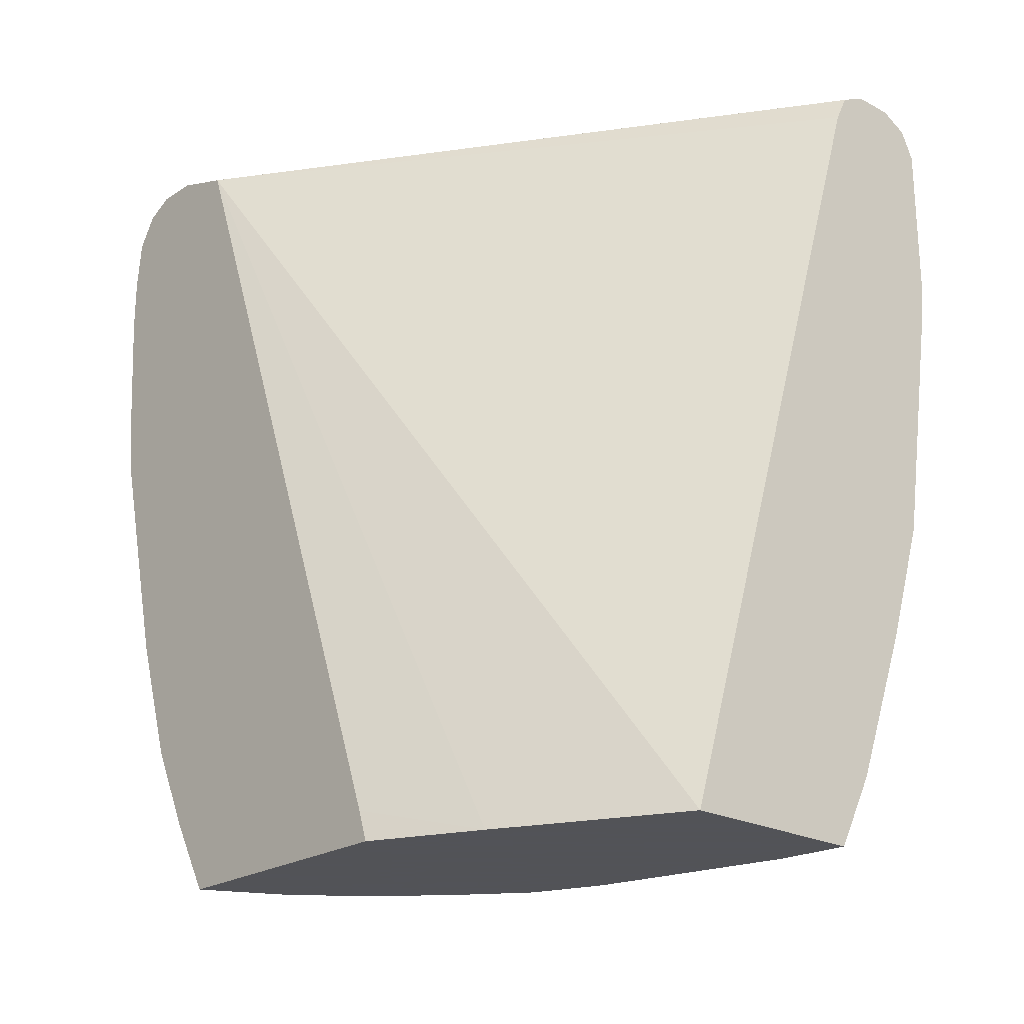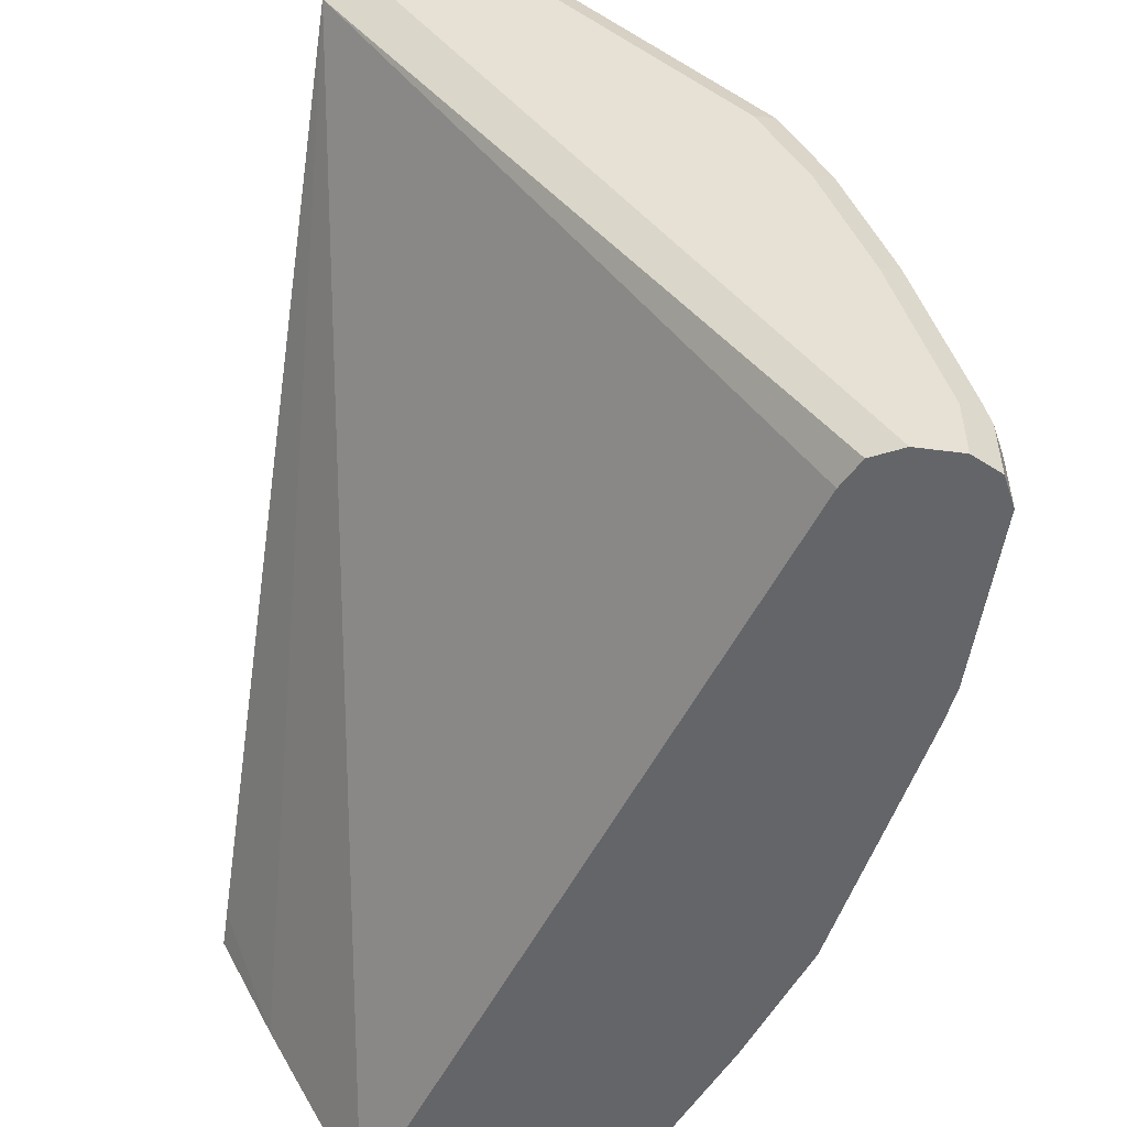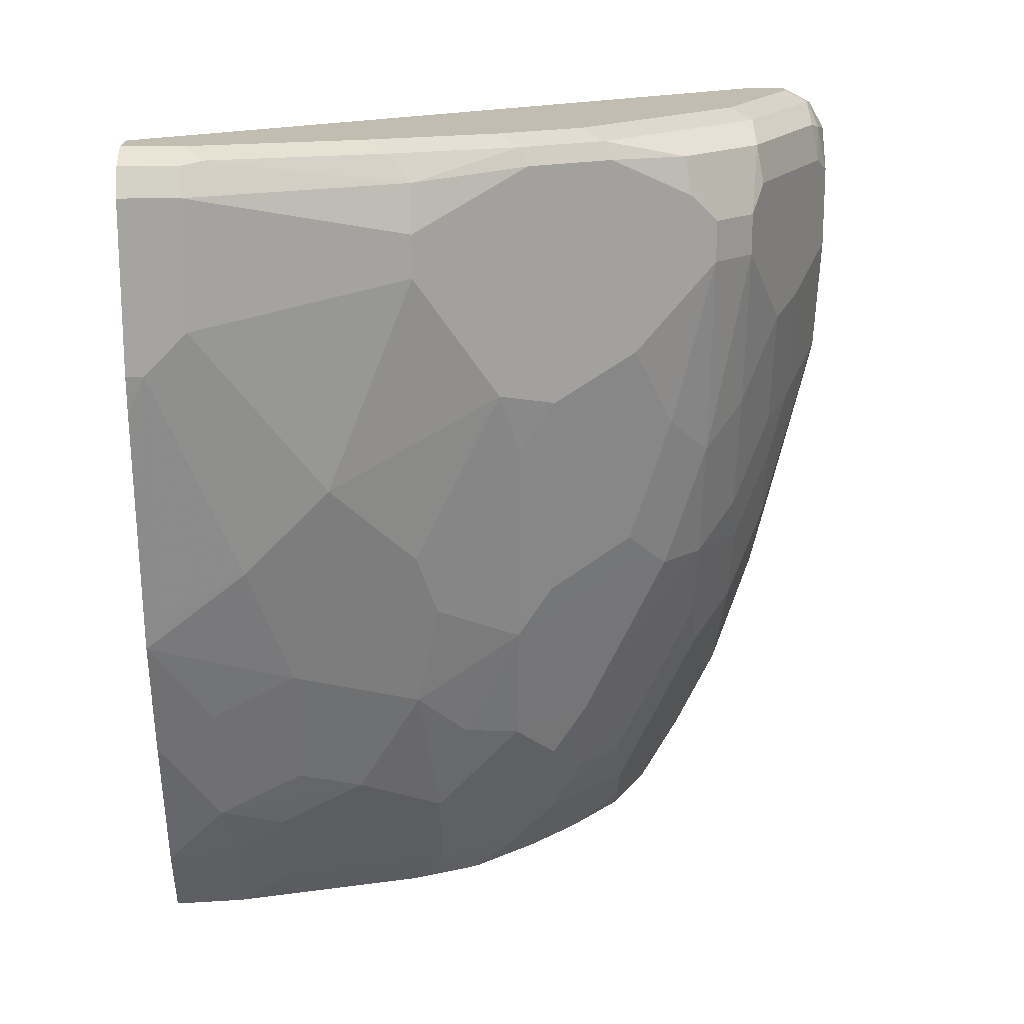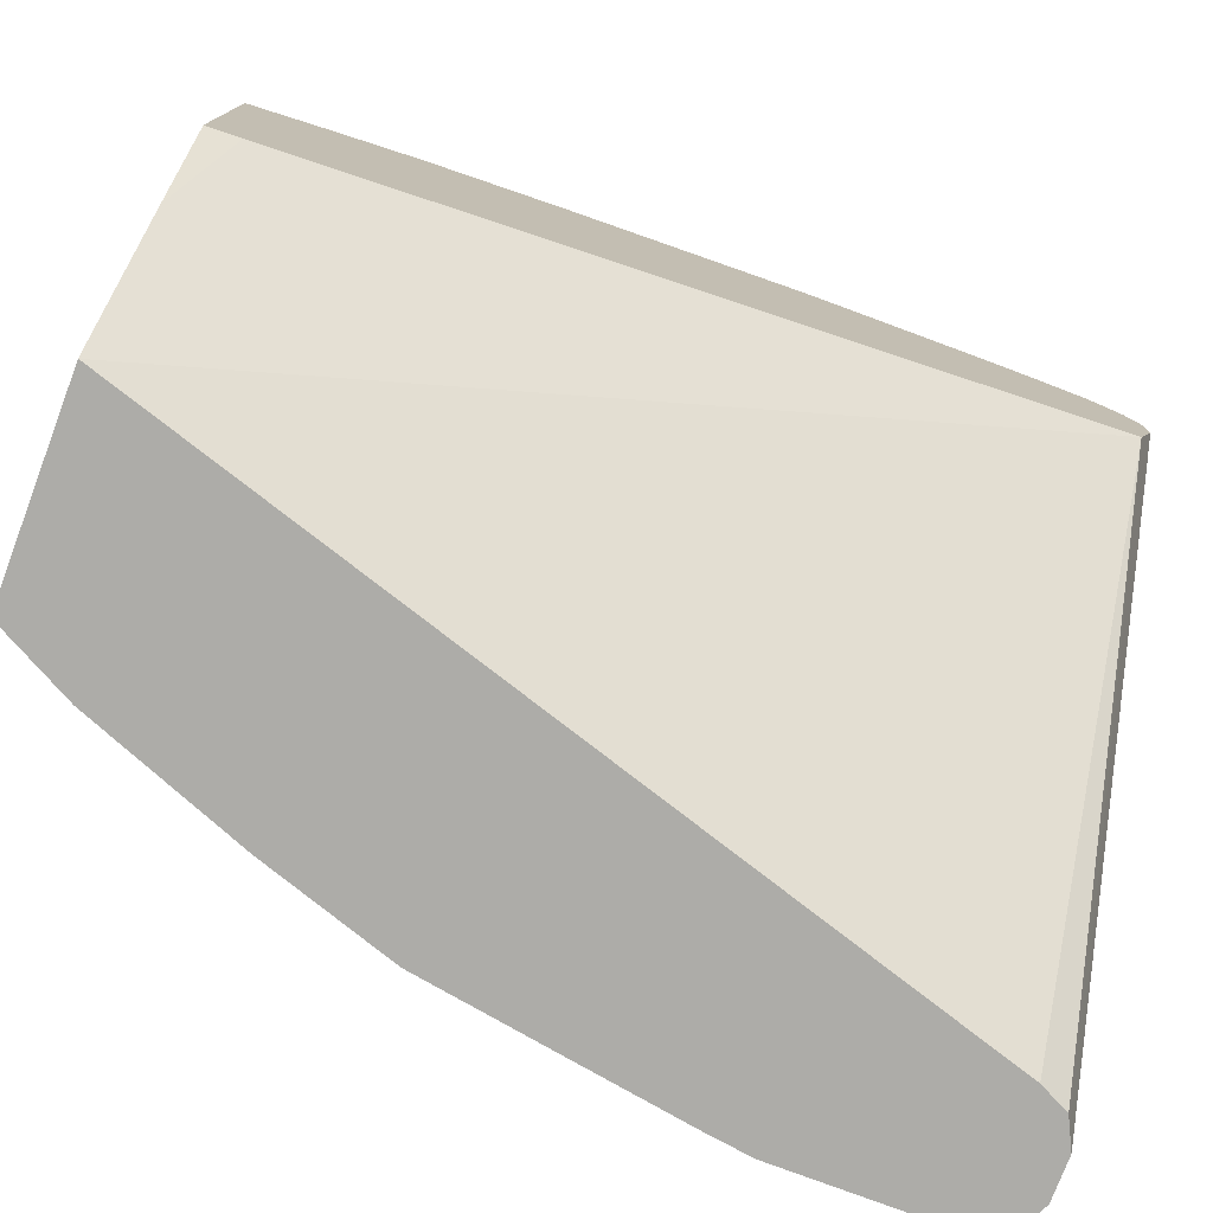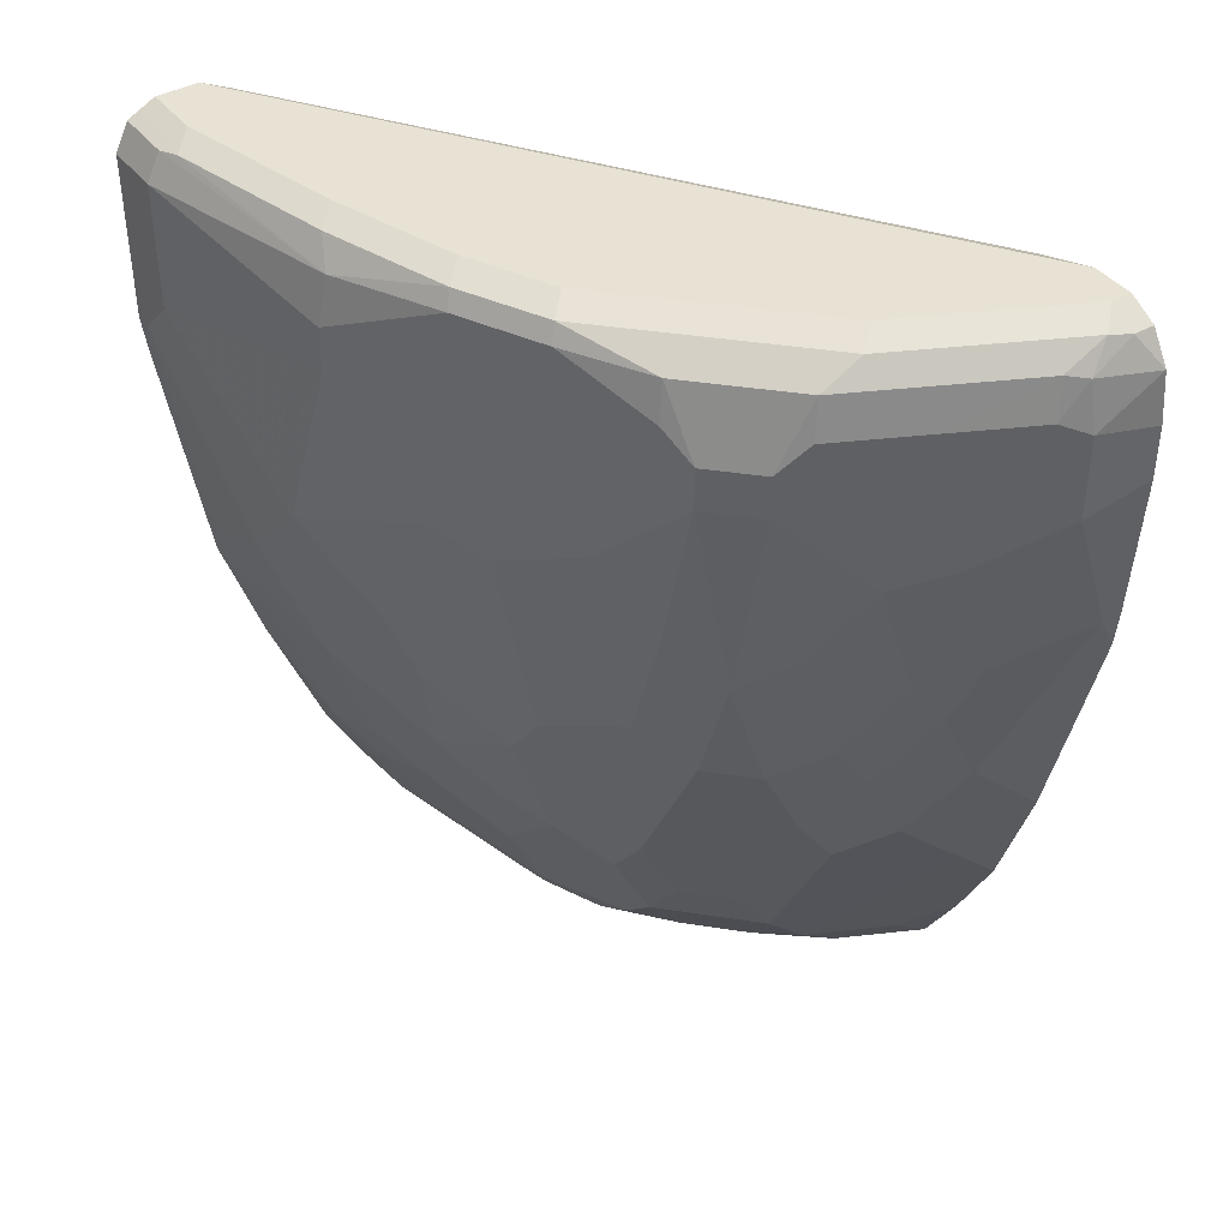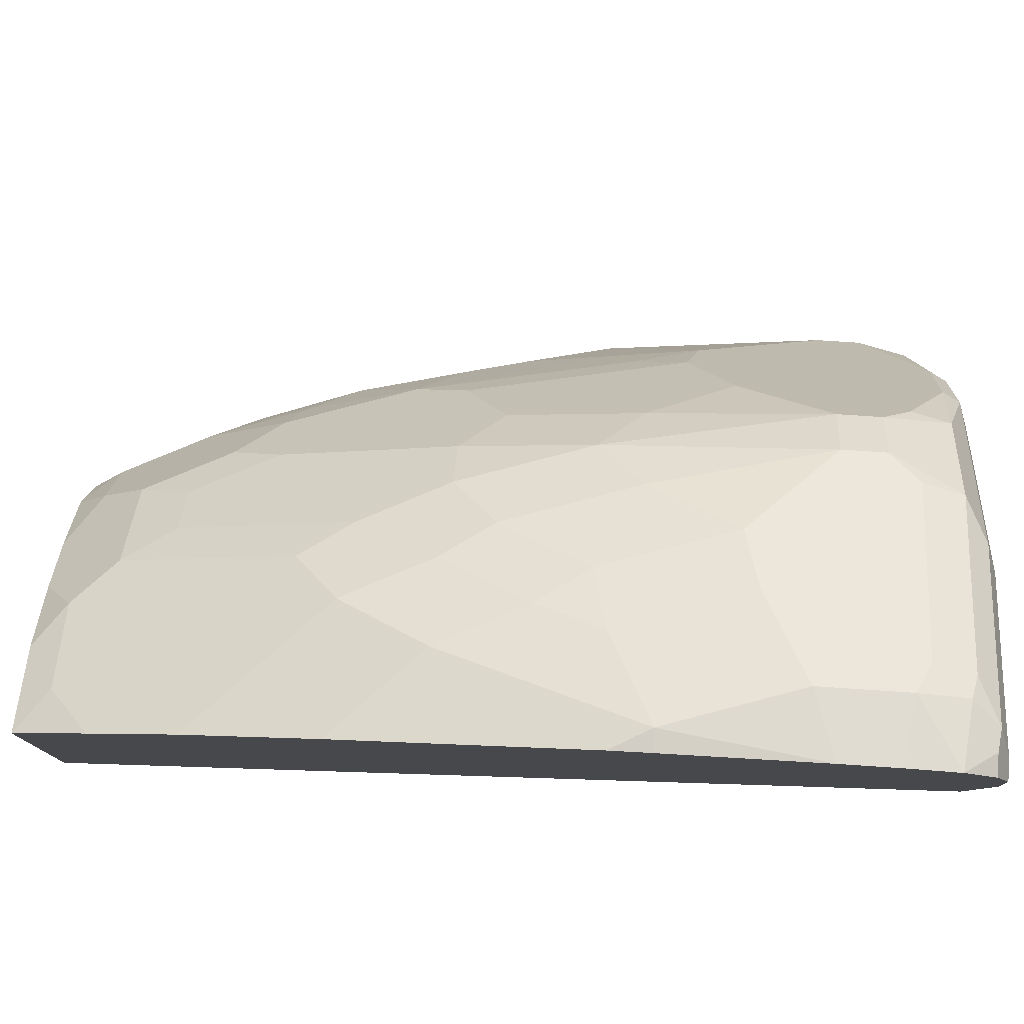
<metadata>
{"format":"obj","ext":"obj","renderer":"f3d","projection":"perspective","resolution":1024,"background":"white","views":[{"elev":-22.5,"azim":137.8,"up":"+Y"},{"elev":-51.6,"azim":171.9,"up":"+Z"},{"elev":16.9,"azim":-91.7,"up":"+Y"},{"elev":-76.7,"azim":69.3,"up":"+Z"},{"elev":40.8,"azim":-34.3,"up":"+Y"},{"elev":78.6,"azim":93.8,"up":"+Z"}]}
</metadata>
<code>
v -0.5257 0.1917 0.7214
v -0.5257 0.2128 0.7214
v -0.5505 0.1835 0.7173
v -0.5339 0.1334 0.7173
v -0.5257 0.1334 0.7173
v -0.5505 0.2169 0.7173
v -0.5257 0.2325 0.7194
v -0.5728 0.1779 0.7062
v -0.5839 0.1668 0.7007
v -0.5311 0.1196 0.7146
v -0.5257 0.1185 0.7156
v -0.5672 0.1168 0.7007
v -0.5505 0.08339 0.7007
v -0.5617 0.2224 0.7118
v -0.5728 0.2113 0.7062
v -0.5505 0.2356 0.7132
v -0.5257 0.2447 0.7118
v -0.5339 0.2447 0.7118
v -0.6173 0.2002 0.684
v -0.6061 0.1613 0.6895
v -0.5895 0.1112 0.6895
v -0.5257 0.06511 0.7023
v -0.5756 0.09175 0.6923
v -0.5589 0.0584 0.6923
v -0.5422 0.04171 0.6923
v -0.5257 0.05176 0.699
v -0.5339 0.06673 0.7007
v -0.595 0.2224 0.6951
v -0.5589 0.2377 0.709
v -0.6173 0.2169 0.684
v -0.5422 0.246 0.709
v -0.5257 0.2474 0.7063
v -0.6284 0.2058 0.6784
v -0.6228 0.1279 0.6729
v -0.6395 0.1946 0.6729
v -0.6061 0.07787 0.6729
v -0.5923 0.0584 0.6757
v -0.5756 0.02505 0.6757
v -0.5257 0.02512 0.6923
v -0.5422 -0.008332 0.6757
v -0.6256 0.2377 0.6757
v -0.6284 0.2224 0.6784
v -0.6089 0.246 0.6757
v -0.5339 0.2502 0.7007
v -0.5257 0.2502 0.7007
v -0.6395 0.1112 0.6562
v -0.6228 0.06118 0.6562
v -0.6395 0.2113 0.6729
v -0.6562 0.1946 0.6562
v -0.6034 0.06396 0.6701
v -0.6089 0.04171 0.659
v -0.5923 0.00836 0.659
v -0.5923 -0.05837 0.6256
v -0.5257 -0.02492 0.6756
v -0.5756 -0.07507 0.6256
v -0.5422 -0.07507 0.6423
v -0.5257 -0.05831 0.6589
v -0.6756 0.246 0.6089
v -0.659 0.2377 0.6423
v -0.6562 0.2113 0.6562
v -0.6006 0.2502 0.6673
v -0.6173 0.2502 0.6506
v -0.5257 0.2502 0.684
v -0.6562 0.1279 0.6395
v -0.6395 0.06118 0.6395
v -0.6395 -0.005555 0.6061
v -0.6228 -0.03891 0.6061
v -0.6061 -0.005555 0.6395
v -0.6061 0.02783 0.6562
v -0.7174 0.2002 0.5339
v -0.7007 0.1501 0.5672
v -0.6896 0.1446 0.5894
v -0.6729 0.1613 0.6228
v -0.6061 -0.03891 0.6228
v -0.6089 -0.05837 0.6089
v -0.6256 -0.07507 0.5756
v -0.5879 -0.08739 0.6009
v -0.5842 -0.08739 0.6046
v -0.5589 -0.08739 0.6256
v -0.5546 -0.08739 0.6278
v -0.5257 -0.08739 0.6422
v -0.6673 0.2502 0.6006
v -0.6923 0.246 0.5756
v -0.6784 0.2391 0.6117
v -0.6617 0.2224 0.6451
v -0.6729 0.228 0.6228
v -0.684 0.2336 0.6006
v -0.7007 0.2336 0.5672
v -0.7174 0.2169 0.5339
v -0.7007 0.2502 0.4269
v -0.5257 0.2419 0.6591
v -0.6729 0.1112 0.6061
v -0.6562 0.07787 0.6228
v -0.6534 0.06396 0.62
v -0.6756 0.04171 0.5756
v -0.659 -0.008332 0.5756
v -0.6423 -0.02502 0.5922
v -0.6256 -0.05837 0.5922
v -0.734 0.1835 0.4505
v -0.7174 0.1168 0.5005
v -0.7007 0.1168 0.5506
v -0.6923 0.1251 0.5756
v -0.6729 0.06118 0.5894
v -0.6423 -0.07507 0.5422
v -0.6278 -0.08739 0.5546
v -0.6256 -0.08739 0.5589
v -0.6046 -0.08739 0.5842
v -0.6028 -0.08739 0.586
v -0.659 -0.02502 0.5589
v -0.5257 -0.08739 0.538
v -0.684 0.2502 0.5672
v -0.709 0.246 0.5255
v -0.709 0.2377 0.5422
v -0.6951 0.2391 0.5783
v -0.7132 0.2356 0.5339
v -0.734 0.2336 0.4505
v -0.7174 0.2502 0.4269
v -0.6938 0.2468 0.4269
v -0.5257 0.2419 0.659
v -0.6896 0.2447 0.4269
v -0.7007 0.08339 0.5339
v -0.6923 0.0584 0.5422
v -0.684 0.01669 0.5339
v -0.6701 -0.002779 0.5533
v -0.734 0.1668 0.4338
v -0.7174 0.08339 0.4671
v -0.659 -0.07507 0.4755
v -0.6403 -0.08739 0.5212
v -0.6379 -0.08739 0.5305
v -0.6367 -0.08617 0.5366
v -0.659 -0.04168 0.5422
v -0.6756 -0.02502 0.5088
v -0.5465 -0.08739 0.4965
v -0.5257 -0.0752 0.5421
v -0.7007 0.2502 0.5172
v -0.7174 0.2502 0.4505
v -0.7257 0.246 0.4588
v -0.7285 0.2447 0.4505
v -0.734 0.2336 0.4269
v -0.7239 0.2469 0.4269
v -0.5257 0.2417 0.6589
v -0.5835 -0.08739 0.4269
v -0.684 0.2336 0.4269
v -0.6874 0.2404 0.4269
v -0.6923 0.04171 0.5255
v -0.7007 0.03338 0.4838
v -0.734 0.1668 0.4269
v -0.7321 0.1521 0.4269
v -0.7249 0.1092 0.4269
v -0.7174 0.06673 0.4338
v -0.7154 0.05202 0.4269
v -0.657 -0.08739 0.4545
v -0.6431 -0.08739 0.5097
v -0.6756 -0.04168 0.4755
v -0.6729 -0.0556 0.456
v -0.684 -0.01666 0.4838
v -0.684 -0.03335 0.4505
v -0.7285 0.2447 0.4269
v -0.6597 -0.08739 0.4269
v -0.7007 0.01669 0.4505
v -0.6987 0.001981 0.4269
v -0.6753 -0.05808 0.4269
f 77 105 129
f 84 114 88
f 83 113 114
f 83 112 113
f 83 111 112
f 77 79 78
f 77 80 79
f 77 110 81
f 77 133 110
f 77 142 133
f 77 152 159
f 77 153 152
f 77 128 153
f 77 129 128
f 84 88 87
f 77 81 80
f 77 159 142
f 90 142 159
f 88 114 115
f 90 140 117
f 90 158 140
f 90 139 158
f 90 147 139
f 90 148 147
f 90 149 148
f 90 151 149
f 90 161 151
f 90 162 161
f 90 159 162
f 90 143 142
f 90 144 143
f 90 120 144
f 90 118 120
f 90 91 118
f 89 115 116
f 88 115 89
f 84 87 86
f 77 106 105
f 70 99 100
f 77 108 107
f 66 98 67
f 66 97 98
f 66 96 97
f 66 95 96
f 66 94 95
f 65 94 66
f 65 93 94
f 67 98 75
f 64 103 93
f 64 72 92
f 64 73 72
f 63 91 90
f 60 88 89
f 60 87 88
f 60 86 87
f 91 119 120
f 64 92 103
f 67 74 68
f 70 89 116
f 70 116 99
f 76 109 104
f 76 96 109
f 76 98 96
f 76 108 77
f 76 107 108
f 76 106 107
f 76 105 106
f 76 104 105
f 75 98 76
f 72 103 92
f 72 95 103
f 72 102 95
f 71 102 72
f 71 95 102
f 71 101 95
f 71 100 101
f 70 100 71
f 77 107 106
f 91 120 118
f 121 126 145
f 94 103 95
f 127 154 155
f 127 132 154
f 127 153 128
f 127 152 153
f 126 151 146
f 126 150 151
f 125 150 126
f 127 155 152
f 125 149 150
f 125 147 148
f 123 131 124
f 123 132 131
f 123 146 132
f 123 126 146
f 123 145 126
f 121 123 122
f 125 148 149
f 121 145 123
f 132 156 157
f 132 146 156
f 60 84 86
f 155 157 162
f 154 157 155
f 152 162 159
f 152 155 162
f 151 157 160
f 151 161 157
f 132 157 154
f 149 151 150
f 146 157 156
f 146 160 157
f 138 140 158
f 137 140 138
f 136 140 137
f 133 141 134
f 133 142 141
f 146 151 160
f 119 144 120
f 119 143 144
f 119 142 143
f 104 128 129
f 104 127 128
f 100 121 101
f 100 126 121
f 99 126 100
f 99 125 126
f 99 147 125
f 104 129 130
f 99 139 147
f 96 124 109
f 96 98 97
f 95 101 121
f 95 124 96
f 95 123 124
f 95 122 123
f 95 121 122
f 99 116 139
f 104 130 105
f 104 109 131
f 104 131 132
f 119 141 142
f 117 140 136
f 116 158 139
f 116 138 158
f 115 138 116
f 115 137 138
f 113 115 114
f 112 115 113
f 112 137 115
f 112 136 137
f 112 135 136
f 111 135 112
f 110 133 134
f 109 124 131
f 105 130 129
f 104 132 127
f 157 161 162
f 93 103 94
f 60 85 84
f 15 42 30
f 59 84 85
f 15 28 42
f 14 29 28
f 14 16 29
f 13 23 24
f 13 27 22
f 13 26 27
f 13 25 26
f 16 18 31
f 13 24 25
f 12 21 23
f 10 22 11
f 10 13 22
f 9 19 20
f 9 21 12
f 9 20 21
f 8 19 9
f 12 23 13
f 8 30 19
f 16 31 29
f 18 32 31
f 25 40 39
f 25 39 26
f 24 40 25
f 24 38 40
f 23 38 24
f 23 37 38
f 22 27 26
f 17 32 18
f 21 37 23
f 21 34 36
f 20 35 34
f 20 33 35
f 20 34 21
f 19 33 20
f 19 42 33
f 19 30 42
f 21 36 37
f 28 29 41
f 8 15 30
f 7 17 18
f 1 141 119
f 1 134 141
f 1 110 134
f 1 81 110
f 1 57 81
f 1 54 57
f 1 39 54
f 1 119 91
f 1 26 39
f 1 11 22
f 1 5 11
f 1 4 5
f 1 3 4
f 1 6 3
f 1 2 6
f 59 85 60
f 1 22 26
f 7 18 16
f 1 91 63
f 1 45 32
f 6 16 14
f 6 7 16
f 6 28 15
f 6 14 28
f 4 12 13
f 4 9 12
f 4 11 5
f 1 63 45
f 4 10 11
f 3 8 9
f 3 15 8
f 3 6 15
f 2 7 6
f 1 7 2
f 1 17 7
f 1 32 17
f 3 9 4
f 28 41 42
f 4 13 10
f 29 43 41
f 49 73 64
f 49 72 73
f 49 71 72
f 49 70 71
f 49 89 70
f 49 60 89
f 47 52 51
f 52 69 53
f 47 69 52
f 47 67 68
f 47 66 67
f 47 65 66
f 46 65 47
f 46 93 65
f 46 64 93
f 46 49 64
f 47 68 69
f 44 62 61
f 53 74 67
f 53 76 55
f 29 31 43
f 58 84 59
f 58 114 84
f 58 83 114
f 58 111 83
f 58 82 111
f 58 62 82
f 53 67 75
f 56 81 57
f 55 80 81
f 55 79 80
f 55 78 79
f 55 77 78
f 55 76 77
f 53 68 74
f 53 69 68
f 55 81 56
f 44 82 62
f 53 75 76
f 44 135 111
f 37 52 38
f 37 51 52
f 37 47 51
f 37 50 47
f 36 50 37
f 36 47 50
f 35 49 46
f 35 48 60
f 34 47 36
f 34 46 47
f 34 35 46
f 33 48 35
f 33 42 48
f 32 45 44
f 31 44 43
f 44 111 82
f 31 32 44
f 38 52 53
f 38 53 55
f 35 60 49
f 39 40 54
f 44 136 135
f 44 117 136
f 38 55 40
f 44 63 90
f 44 45 63
f 43 62 58
f 43 61 62
f 43 44 61
f 41 48 42
f 44 90 117
f 41 60 48
f 40 55 56
f 40 57 54
f 41 43 58
f 40 56 57
f 41 58 59
f 41 59 60

</code>
